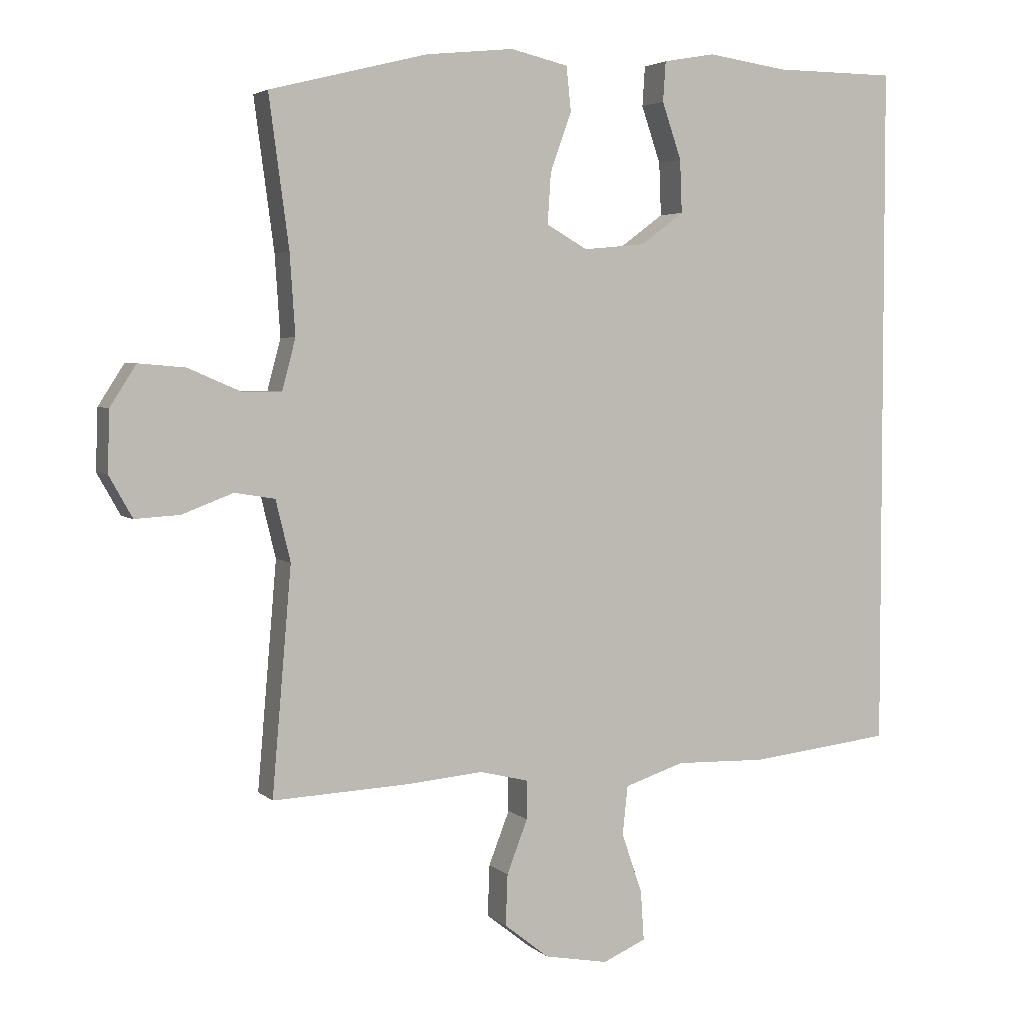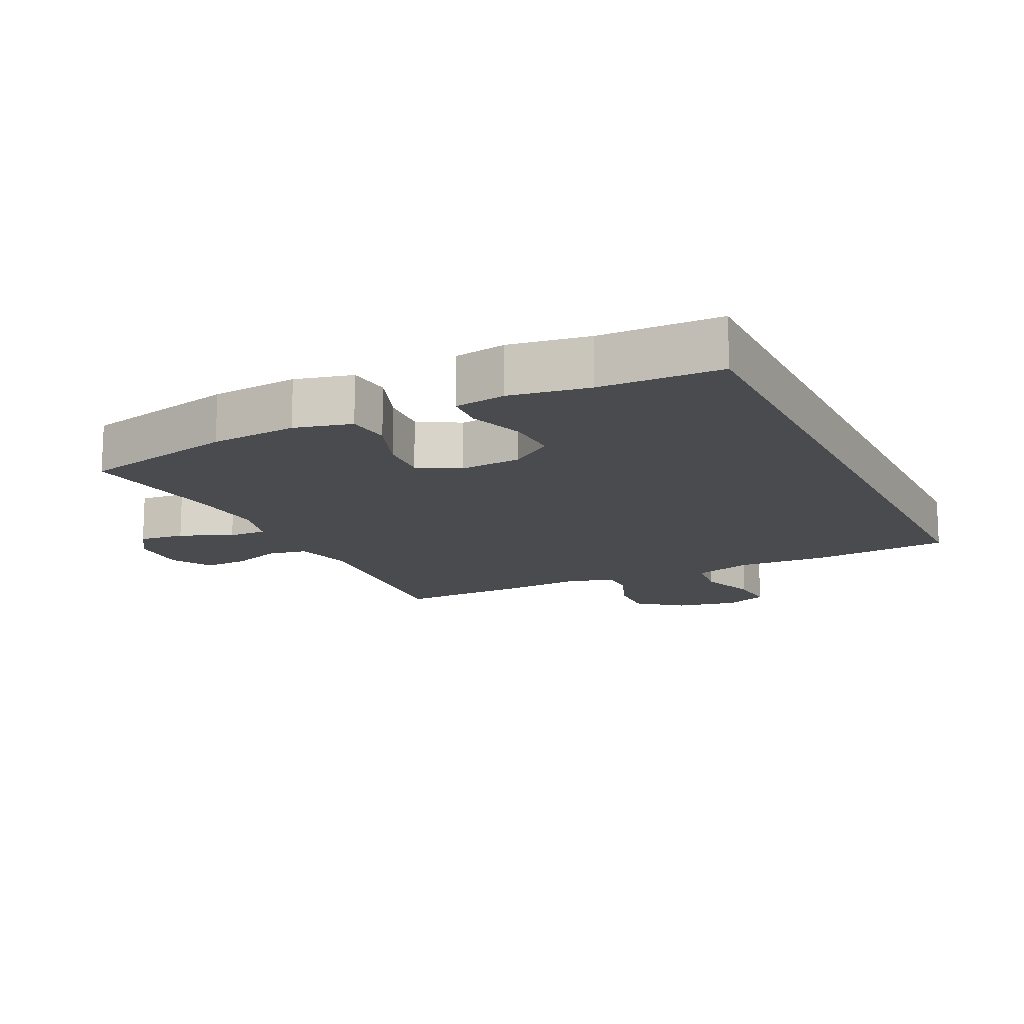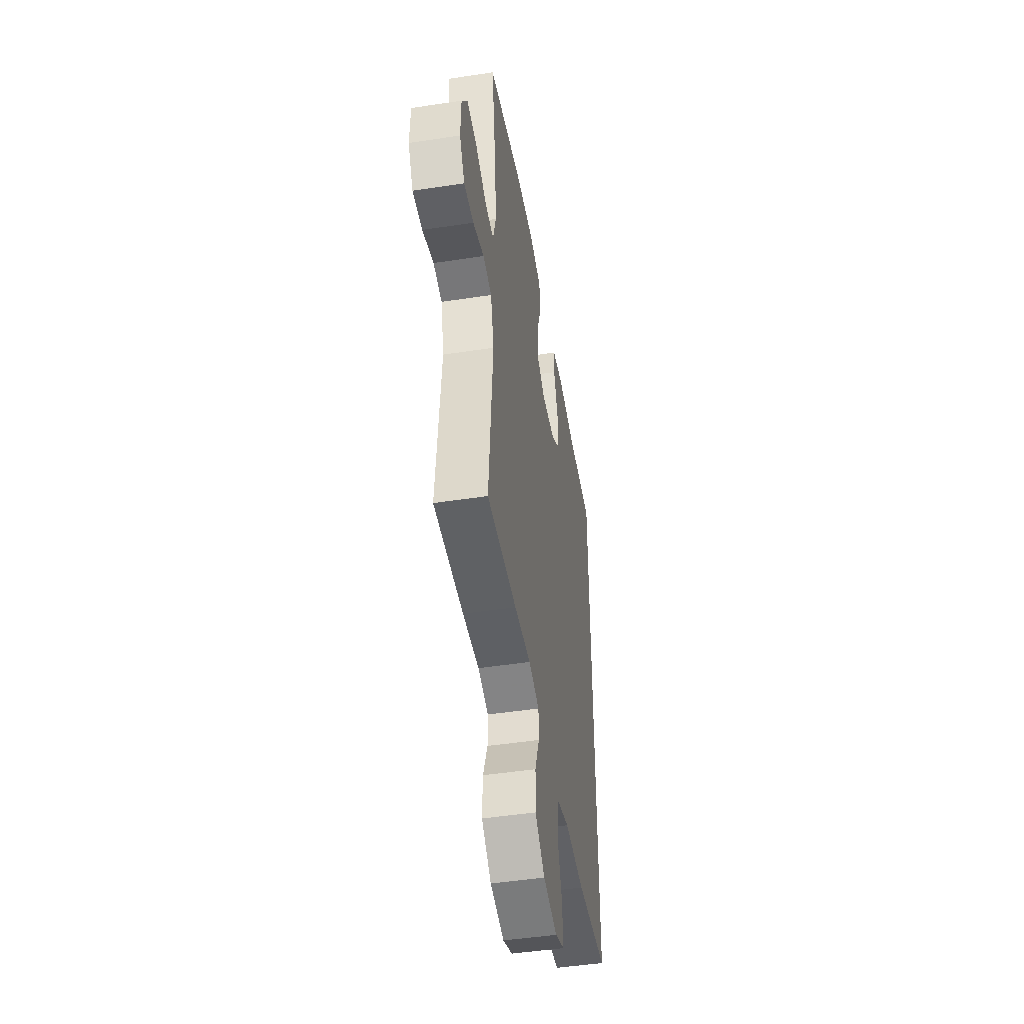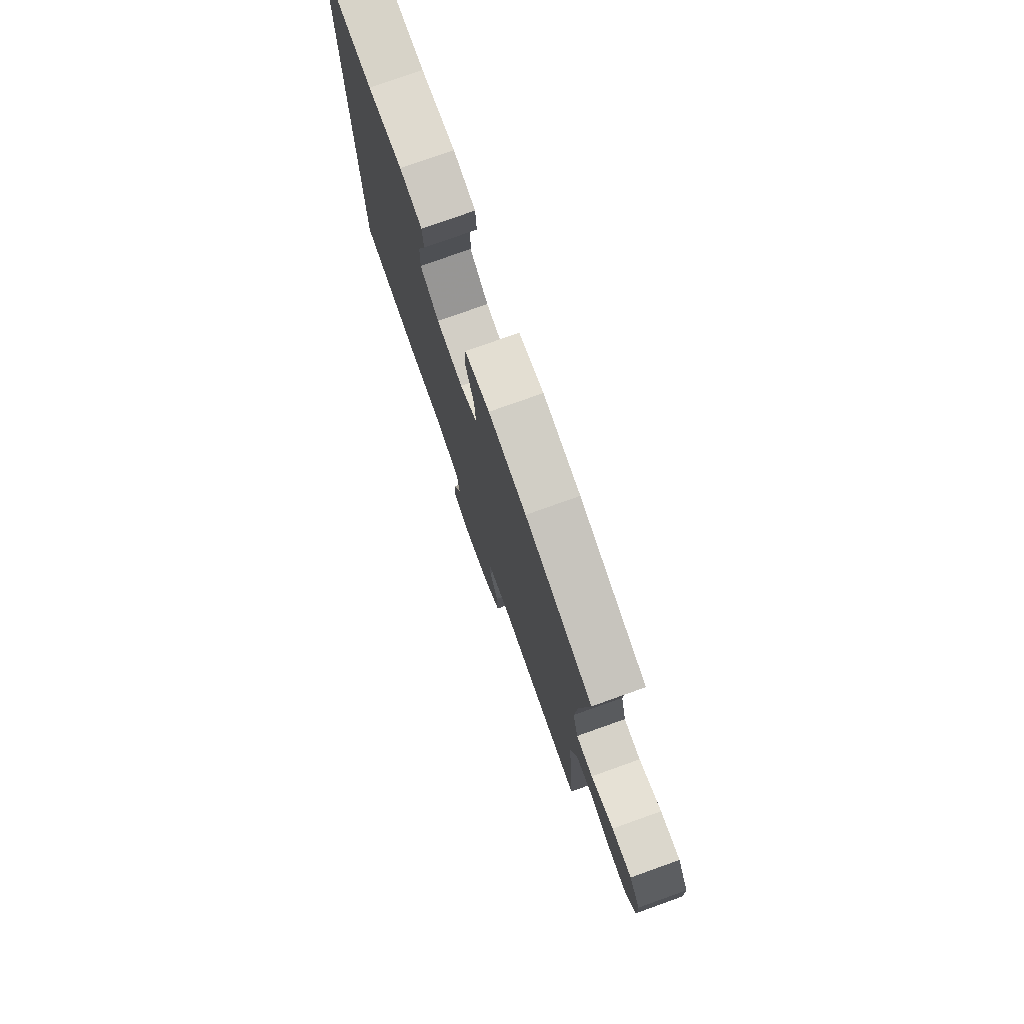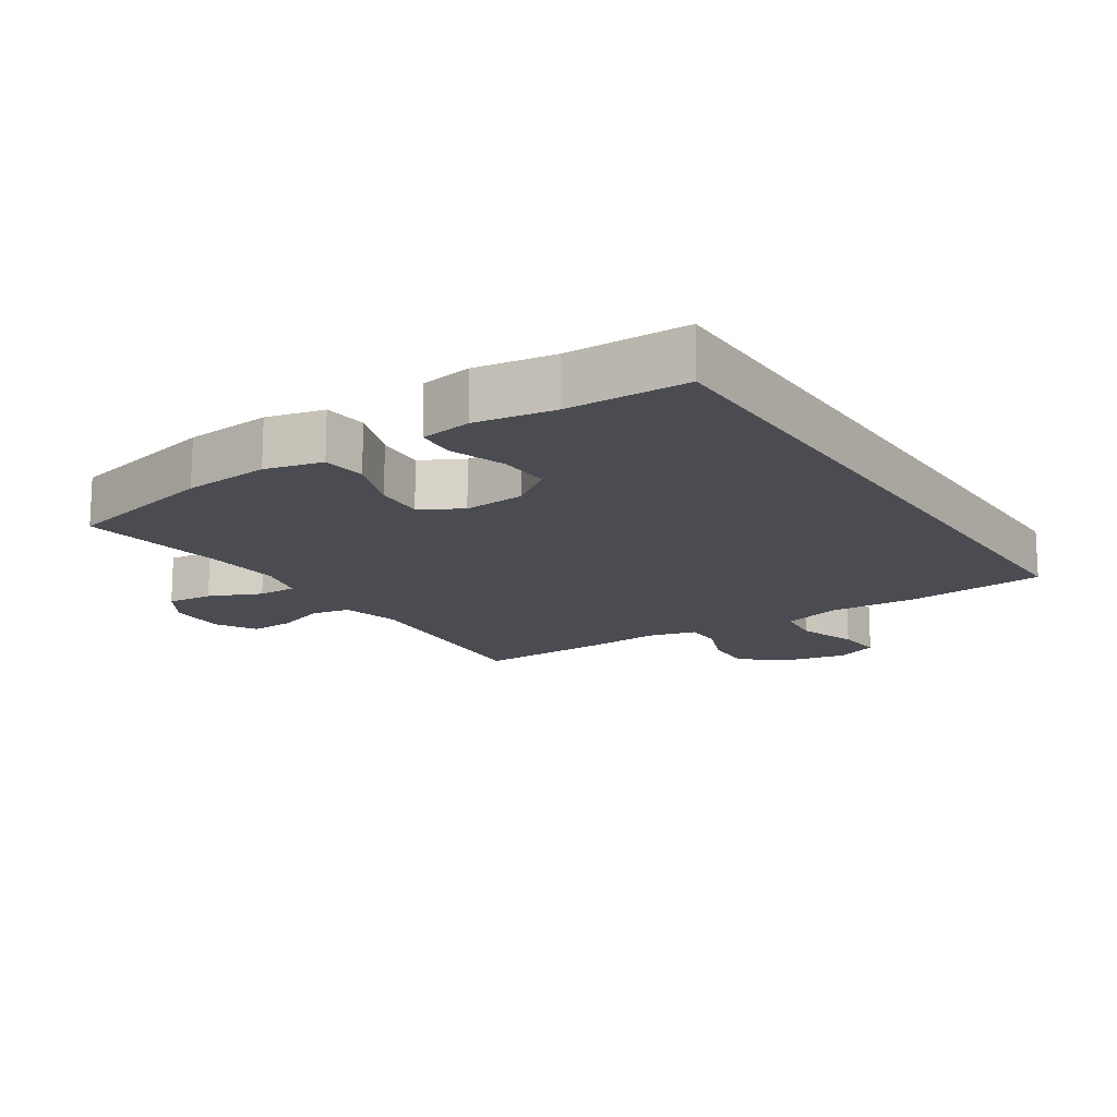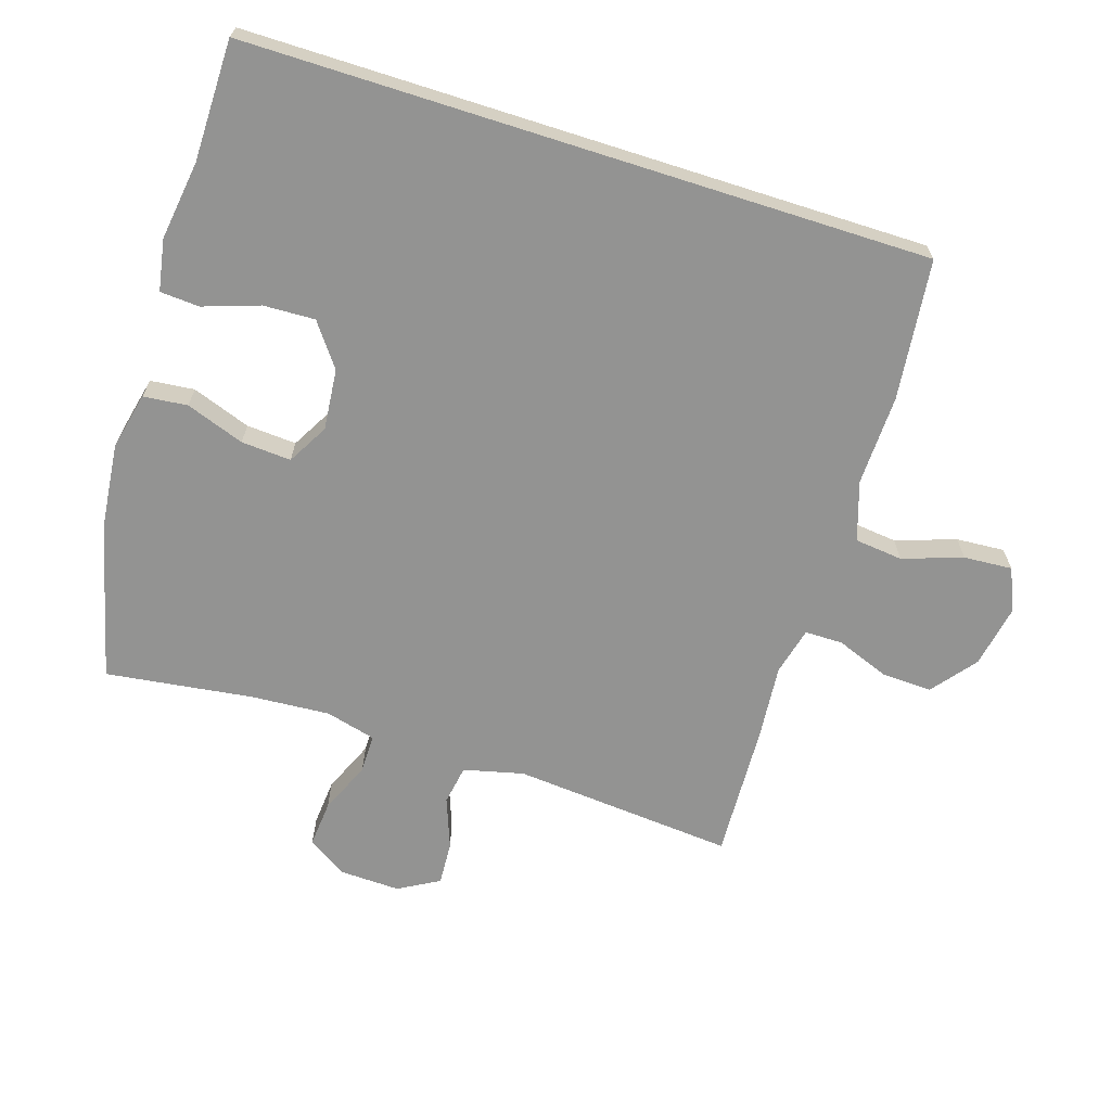
<metadata>
{"format":"obj","ext":"obj","renderer":"f3d","projection":"perspective","resolution":1024,"background":"white","views":[{"elev":3.8,"azim":-23.0,"up":"+Z"},{"elev":-14.3,"azim":25.3,"up":"+Y"},{"elev":-48.1,"azim":-80.3,"up":"+Z"},{"elev":77.5,"azim":-109.6,"up":"+Z"},{"elev":-15.3,"azim":32.8,"up":"+Y"},{"elev":-66.6,"azim":72.3,"up":"+Y"}]}
</metadata>
<code>
v -0.5 0.07 -0.5
v -0.471 0.07 -0.162
v -0.493 0.07 -0.071
v -0.553 0.07 -0.061
v -0.63 0.07 -0.09
v -0.697 0.07 -0.094
v -0.732 0.07 -0.032
v -0.729 0.07 0.059
v -0.69 0.07 0.12
v -0.62 0.07 0.114
v -0.541 0.07 0.08
v -0.482 0.07 0.08
v -0.462 0.07 0.156
v -0.47 0.07 0.276
v -0.5 0.07 0.5
v -0.263 0.07 0.56
v -0.131 0.07 0.574
v -0.044 0.07 0.554
v -0.037 0.07 0.487
v -0.069 0.07 0.398
v -0.074 0.07 0.322
v -0.012 0.07 0.287
v 0.081 0.07 0.296
v 0.146 0.07 0.344
v 0.143 0.07 0.423
v 0.114 0.07 0.508
v 0.118 0.07 0.568
v 0.196 0.07 0.582
v 0.316 0.07 0.565
v 0.5 0.07 0.564
v 0.5 0.07 -0.47
v 0.286 0.07 -0.494
v 0.149 0.07 -0.49
v 0.059 0.07 -0.519
v 0.051 0.07 -0.592
v 0.082 0.07 -0.683
v 0.087 0.07 -0.757
v 0.022 0.07 -0.785
v -0.074 0.07 -0.767
v -0.141 0.07 -0.714
v -0.138 0.07 -0.637
v -0.107 0.07 -0.557
v -0.107 0.07 -0.499
v -0.18 0.07 -0.481
v -0.294 0.07 -0.491
v -0.5 0 -0.5
v -0.471 0 -0.162
v -0.493 0 -0.071
v -0.553 0 -0.061
v -0.63 0 -0.09
v -0.697 0 -0.094
v -0.732 0 -0.032
v -0.729 0 0.059
v -0.69 0 0.12
v -0.62 0 0.114
v -0.541 0 0.08
v -0.482 0 0.08
v -0.462 0 0.156
v -0.47 0 0.276
v -0.5 0 0.5
v -0.263 0 0.56
v -0.131 0 0.574
v -0.044 0 0.554
v -0.037 0 0.487
v -0.069 0 0.398
v -0.074 0 0.322
v -0.012 0 0.287
v 0.081 0 0.296
v 0.146 0 0.344
v 0.143 0 0.423
v 0.114 0 0.508
v 0.118 0 0.568
v 0.196 0 0.582
v 0.316 0 0.565
v 0.5 0 0.564
v 0.5 0 -0.47
v 0.286 0 -0.494
v 0.149 0 -0.49
v 0.059 0 -0.519
v 0.051 0 -0.592
v 0.082 0 -0.683
v 0.087 0 -0.757
v 0.022 0 -0.785
v -0.074 0 -0.767
v -0.141 0 -0.714
v -0.138 0 -0.637
v -0.107 0 -0.557
v -0.107 0 -0.499
v -0.18 0 -0.481
v -0.294 0 -0.491
f 44 45 1 2
f 43 44 2 3
f 40 41 42
f 39 40 42
f 38 39 42
f 37 38 42
f 36 37 42
f 35 36 42
f 34 35 42 43
f 33 34 43 3
f 31 32 33
f 30 31 33
f 29 30 33
f 27 28 29
f 26 27 29
f 25 26 29
f 24 25 29
f 24 29 33
f 23 24 33
f 22 23 33 3
f 18 19 20
f 17 18 20
f 16 17 20
f 15 16 20
f 14 15 20
f 13 14 20 21
f 21 22 3
f 13 21 3
f 12 13 3
f 9 10 11
f 8 9 11
f 7 8 11
f 6 7 11
f 5 6 11
f 4 5 11
f 3 4 11 12
f 47 46 90 89
f 48 47 89 88
f 87 86 85
f 87 85 84
f 87 84 83
f 87 83 82
f 87 82 81
f 87 81 80
f 88 87 80 79
f 48 88 79 78
f 78 77 76
f 78 76 75
f 78 75 74
f 74 73 72
f 74 72 71
f 74 71 70
f 74 70 69
f 78 74 69
f 78 69 68
f 48 78 68 67
f 65 64 63
f 65 63 62
f 65 62 61
f 65 61 60
f 65 60 59
f 66 65 59 58
f 48 67 66
f 48 66 58
f 48 58 57
f 56 55 54
f 56 54 53
f 56 53 52
f 56 52 51
f 56 51 50
f 56 50 49
f 57 56 49 48
f 1 46 47 2
f 2 47 48 3
f 3 48 49 4
f 4 49 50 5
f 5 50 51 6
f 6 51 52 7
f 7 52 53 8
f 8 53 54 9
f 9 54 55 10
f 10 55 56 11
f 11 56 57 12
f 12 57 58 13
f 13 58 59 14
f 14 59 60 15
f 15 60 61 16
f 16 61 62 17
f 17 62 63 18
f 18 63 64 19
f 19 64 65 20
f 20 65 66 21
f 21 66 67 22
f 22 67 68 23
f 23 68 69 24
f 24 69 70 25
f 25 70 71 26
f 26 71 72 27
f 27 72 73 28
f 28 73 74 29
f 29 74 75 30
f 30 75 76 31
f 31 76 77 32
f 32 77 78 33
f 33 78 79 34
f 34 79 80 35
f 35 80 81 36
f 36 81 82 37
f 37 82 83 38
f 38 83 84 39
f 39 84 85 40
f 40 85 86 41
f 41 86 87 42
f 42 87 88 43
f 43 88 89 44
f 44 89 90 45
f 45 90 46 1

</code>
